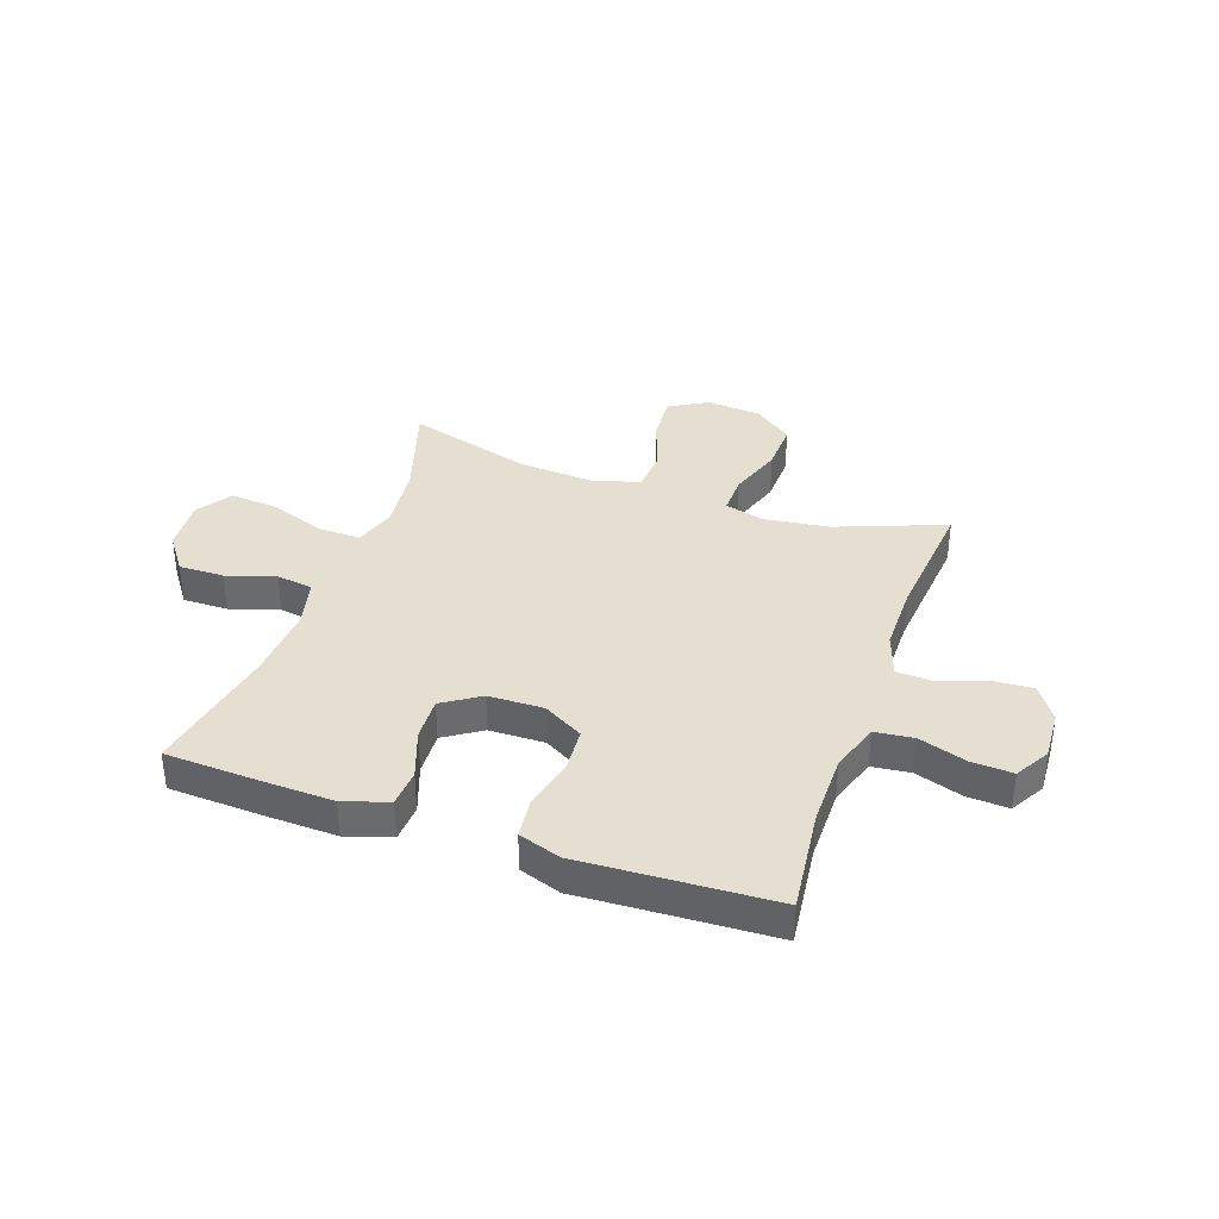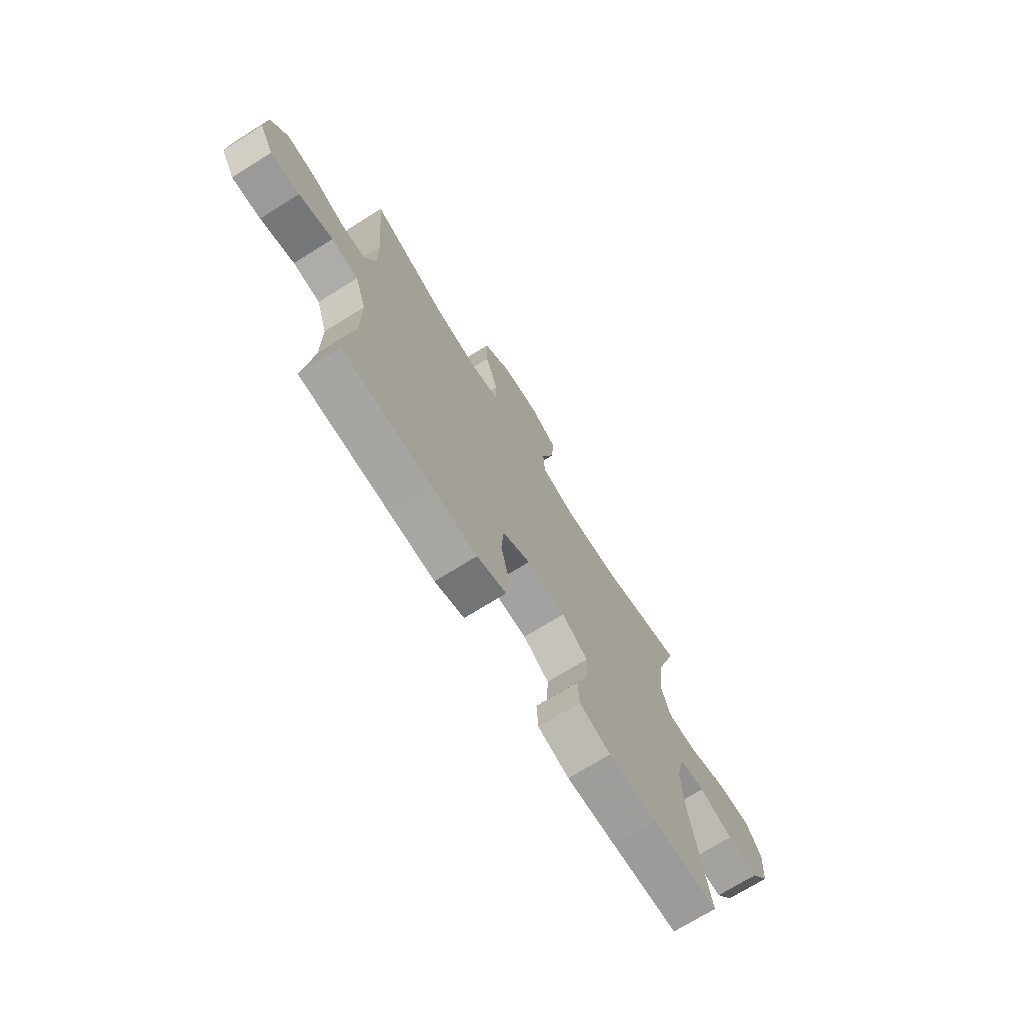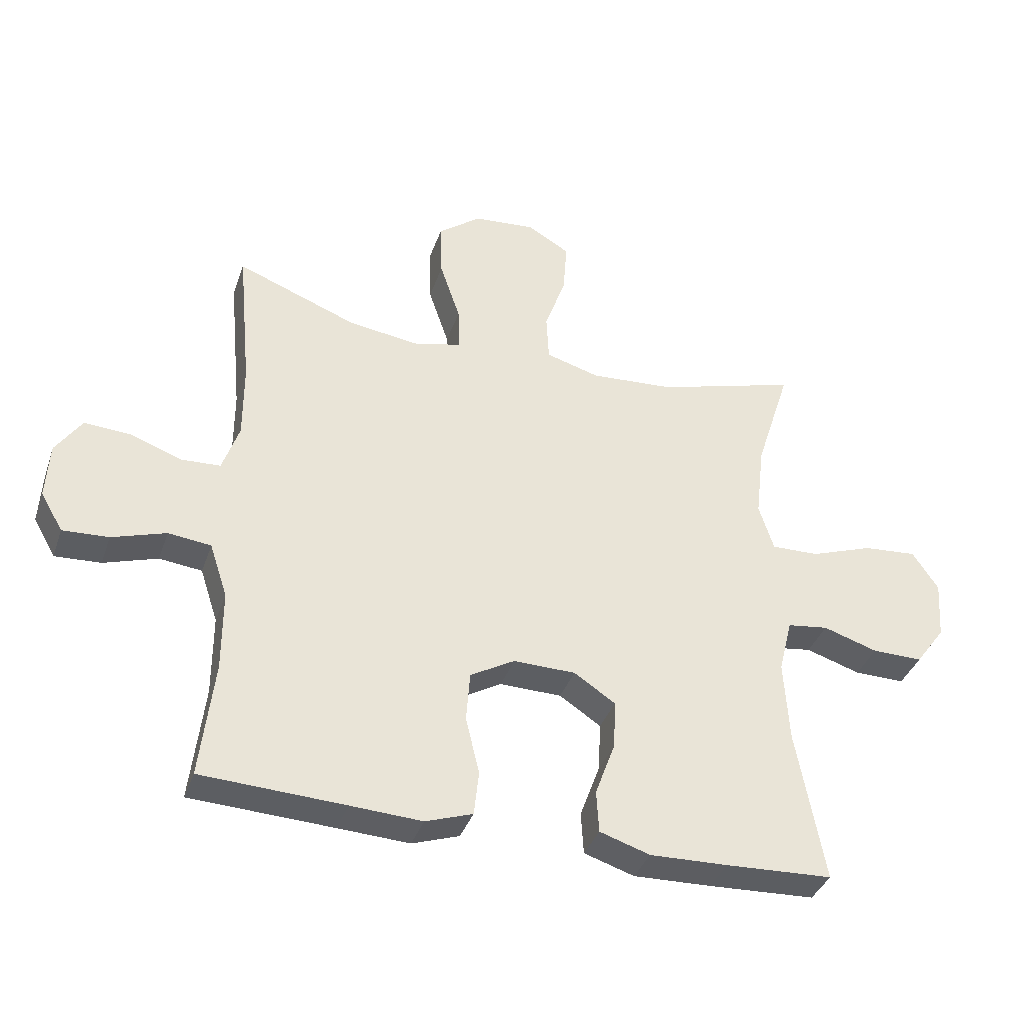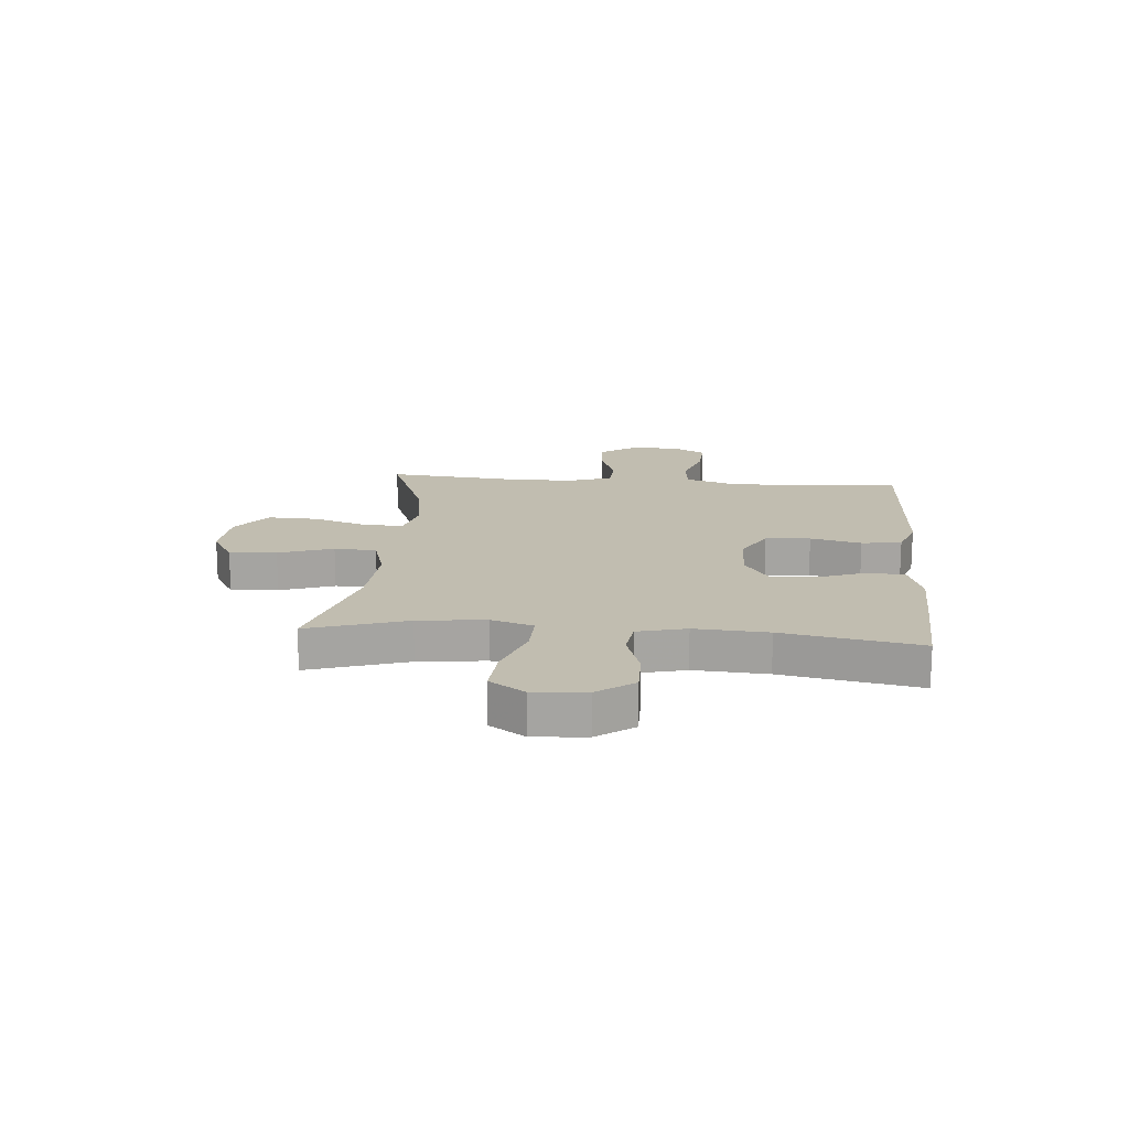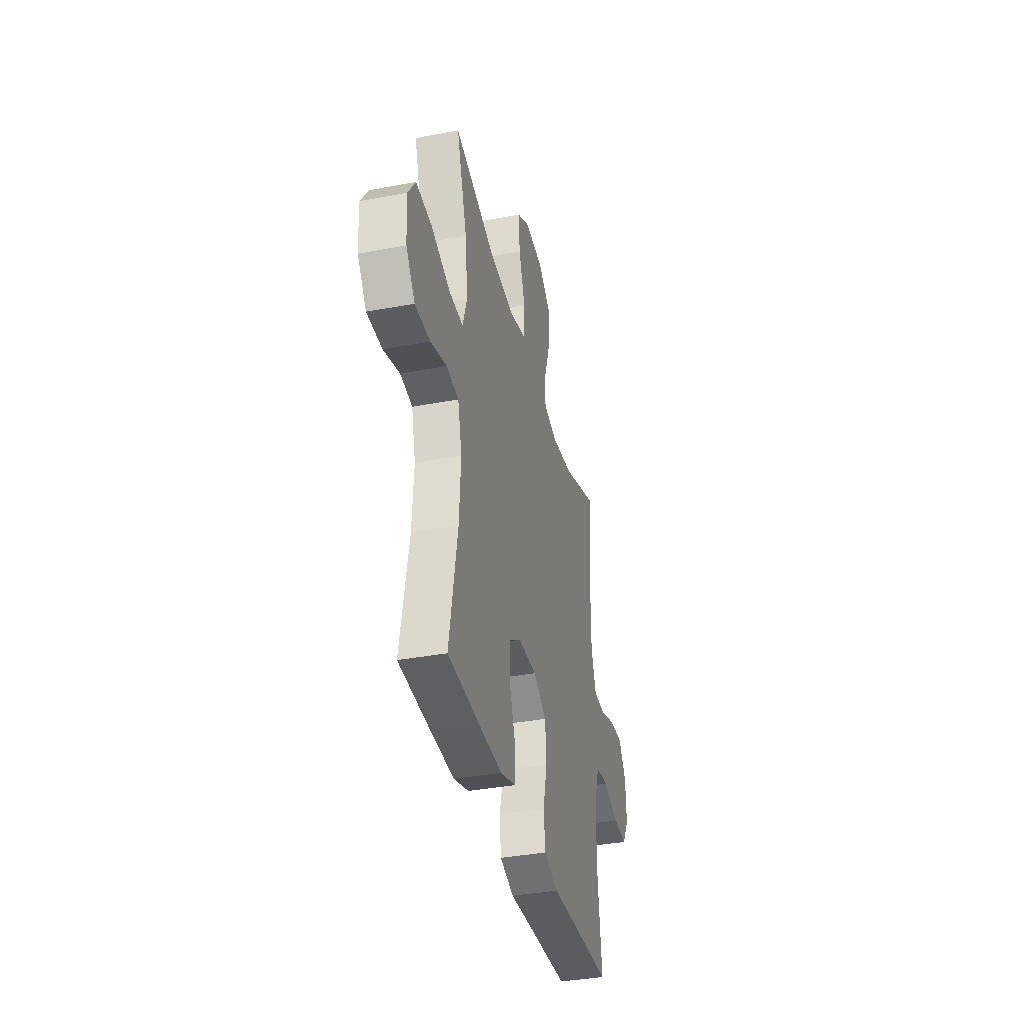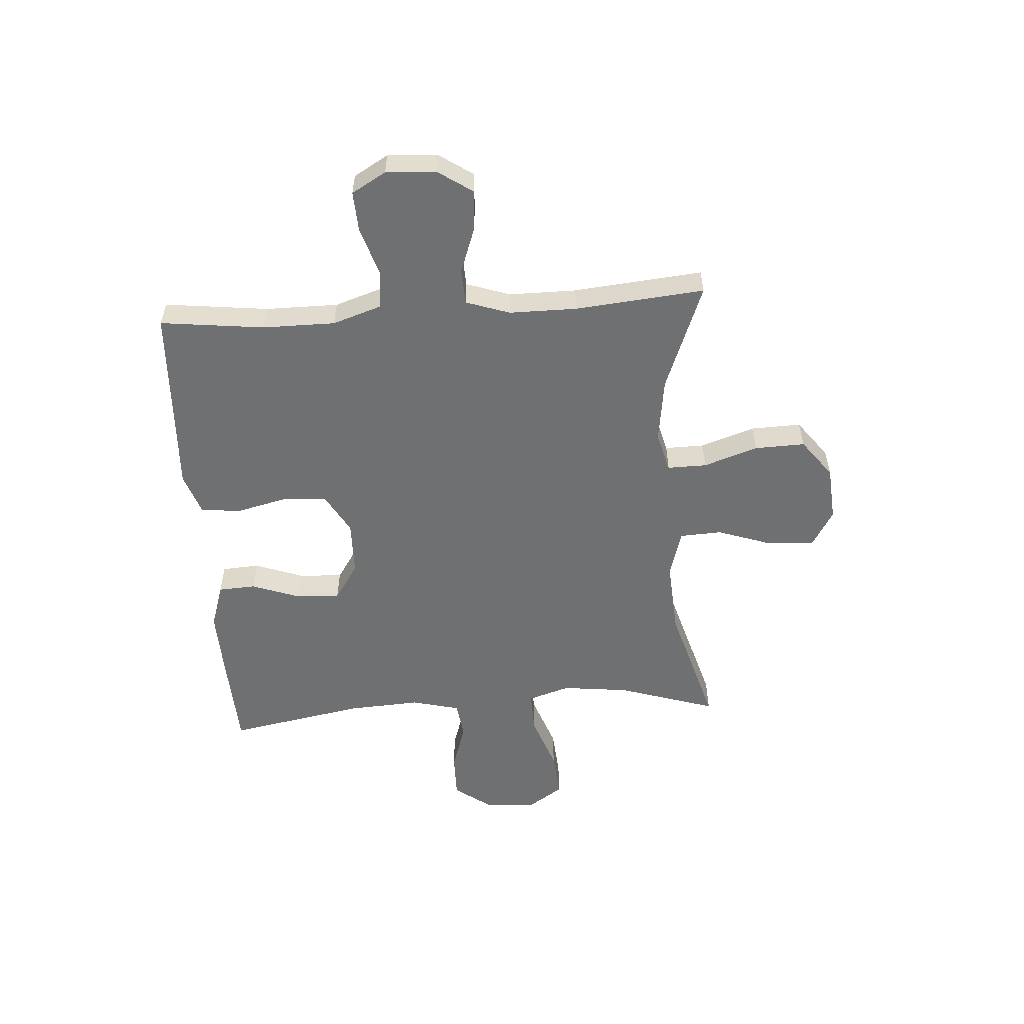
<metadata>
{"format":"obj","ext":"obj","renderer":"f3d","projection":"perspective","resolution":1024,"background":"white","views":[{"elev":36.6,"azim":-160.7,"up":"+Y"},{"elev":-71.8,"azim":-58.0,"up":"+Z"},{"elev":-37.3,"azim":-18.1,"up":"+Z"},{"elev":16.7,"azim":94.8,"up":"+Y"},{"elev":-37.2,"azim":103.7,"up":"+Z"},{"elev":-54.9,"azim":-86.1,"up":"+Y"}]}
</metadata>
<code>
v 0.5 0.07 0.5
v 0.443 0.07 0.322
v 0.429 0.07 0.201
v 0.453 0.07 0.125
v 0.53 0.07 0.127
v 0.631 0.07 0.163
v 0.718 0.07 0.17
v 0.76 0.07 0.107
v 0.753 0.07 0.012
v 0.705 0.07 -0.054
v 0.623 0.07 -0.053
v 0.535 0.07 -0.025
v 0.469 0.07 -0.034
v 0.447 0.07 -0.122
v 0.455 0.07 -0.254
v 0.5 0.07 -0.5
v 0.328 0.07 -0.508
v 0.202 0.07 -0.512
v 0.121 0.07 -0.486
v 0.117 0.07 -0.418
v 0.149 0.07 -0.33
v 0.153 0.07 -0.251
v 0.086 0.07 -0.207
v -0.014 0.07 -0.205
v -0.086 0.07 -0.246
v -0.092 0.07 -0.327
v -0.07 0.07 -0.419
v -0.078 0.07 -0.491
v -0.154 0.07 -0.517
v -0.269 0.07 -0.511
v -0.5 0.07 -0.5
v -0.478 0.07 -0.312
v -0.478 0.07 -0.181
v -0.507 0.07 -0.093
v -0.576 0.07 -0.085
v -0.663 0.07 -0.113
v -0.737 0.07 -0.117
v -0.773 0.07 -0.055
v -0.768 0.07 0.035
v -0.726 0.07 0.097
v -0.652 0.07 0.092
v -0.569 0.07 0.062
v -0.505 0.07 0.065
v -0.478 0.07 0.144
v -0.478 0.07 0.266
v -0.5 0.07 0.5
v -0.305 0.07 0.425
v -0.188 0.07 0.409
v -0.115 0.07 0.428
v -0.116 0.07 0.499
v -0.149 0.07 0.597
v -0.152 0.07 0.688
v -0.082 0.07 0.741
v 0.018 0.07 0.749
v 0.086 0.07 0.709
v 0.08 0.07 0.624
v 0.046 0.07 0.526
v 0.05 0.07 0.45
v 0.137 0.07 0.425
v 0.272 0.07 0.434
v 0.5 0 0.5
v 0.443 0 0.322
v 0.429 0 0.201
v 0.453 0 0.125
v 0.53 0 0.127
v 0.631 0 0.163
v 0.718 0 0.17
v 0.76 0 0.107
v 0.753 0 0.012
v 0.705 0 -0.054
v 0.623 0 -0.053
v 0.535 0 -0.025
v 0.469 0 -0.034
v 0.447 0 -0.122
v 0.455 0 -0.254
v 0.5 0 -0.5
v 0.328 0 -0.508
v 0.202 0 -0.512
v 0.121 0 -0.486
v 0.117 0 -0.418
v 0.149 0 -0.33
v 0.153 0 -0.251
v 0.086 0 -0.207
v -0.014 0 -0.205
v -0.086 0 -0.246
v -0.092 0 -0.327
v -0.07 0 -0.419
v -0.078 0 -0.491
v -0.154 0 -0.517
v -0.269 0 -0.511
v -0.5 0 -0.5
v -0.478 0 -0.312
v -0.478 0 -0.181
v -0.507 0 -0.093
v -0.576 0 -0.085
v -0.663 0 -0.113
v -0.737 0 -0.117
v -0.773 0 -0.055
v -0.768 0 0.035
v -0.726 0 0.097
v -0.652 0 0.092
v -0.569 0 0.062
v -0.505 0 0.065
v -0.478 0 0.144
v -0.478 0 0.266
v -0.5 0 0.5
v -0.305 0 0.425
v -0.188 0 0.409
v -0.115 0 0.428
v -0.116 0 0.499
v -0.149 0 0.597
v -0.152 0 0.688
v -0.082 0 0.741
v 0.018 0 0.749
v 0.086 0 0.709
v 0.08 0 0.624
v 0.046 0 0.526
v 0.05 0 0.45
v 0.137 0 0.425
v 0.272 0 0.434
f 55 56 57
f 54 55 57
f 53 54 57
f 52 53 57
f 51 52 57
f 50 51 57
f 49 50 57 58
f 48 49 58 59
f 45 46 47
f 44 45 47 48
f 43 44 48 59
f 40 41 42
f 39 40 42
f 38 39 42
f 37 38 42
f 36 37 42
f 35 36 42
f 34 35 42 43
f 43 59 60
f 34 43 60
f 33 34 60
f 30 31 32
f 30 32 33
f 29 30 33
f 28 29 33
f 27 28 33
f 26 27 33
f 19 20 21
f 18 19 21
f 17 18 21
f 16 17 21
f 15 16 21
f 14 15 21 22
f 13 14 22 23
f 10 11 12
f 9 10 12
f 8 9 12
f 7 8 12
f 6 7 12
f 5 6 12
f 4 5 12 13
f 13 23 24
f 4 13 24
f 3 4 24
f 60 1 2
f 3 24 25
f 2 3 25
f 60 2 25
f 33 60 25
f 25 26 33
f 117 116 115
f 117 115 114
f 117 114 113
f 117 113 112
f 117 112 111
f 117 111 110
f 118 117 110 109
f 119 118 109 108
f 107 106 105
f 108 107 105 104
f 119 108 104 103
f 102 101 100
f 102 100 99
f 102 99 98
f 102 98 97
f 102 97 96
f 102 96 95
f 103 102 95 94
f 120 119 103
f 120 103 94
f 120 94 93
f 92 91 90
f 93 92 90
f 93 90 89
f 93 89 88
f 93 88 87
f 93 87 86
f 81 80 79
f 81 79 78
f 81 78 77
f 81 77 76
f 81 76 75
f 82 81 75 74
f 83 82 74 73
f 72 71 70
f 72 70 69
f 72 69 68
f 72 68 67
f 72 67 66
f 72 66 65
f 73 72 65 64
f 84 83 73
f 84 73 64
f 84 64 63
f 62 61 120
f 85 84 63
f 85 63 62
f 85 62 120
f 85 120 93
f 93 86 85
f 1 61 62 2
f 2 62 63 3
f 3 63 64 4
f 4 64 65 5
f 5 65 66 6
f 6 66 67 7
f 7 67 68 8
f 8 68 69 9
f 9 69 70 10
f 10 70 71 11
f 11 71 72 12
f 12 72 73 13
f 13 73 74 14
f 14 74 75 15
f 15 75 76 16
f 16 76 77 17
f 17 77 78 18
f 18 78 79 19
f 19 79 80 20
f 20 80 81 21
f 21 81 82 22
f 22 82 83 23
f 23 83 84 24
f 24 84 85 25
f 25 85 86 26
f 26 86 87 27
f 27 87 88 28
f 28 88 89 29
f 29 89 90 30
f 30 90 91 31
f 31 91 92 32
f 32 92 93 33
f 33 93 94 34
f 34 94 95 35
f 35 95 96 36
f 36 96 97 37
f 37 97 98 38
f 38 98 99 39
f 39 99 100 40
f 40 100 101 41
f 41 101 102 42
f 42 102 103 43
f 43 103 104 44
f 44 104 105 45
f 45 105 106 46
f 46 106 107 47
f 47 107 108 48
f 48 108 109 49
f 49 109 110 50
f 50 110 111 51
f 51 111 112 52
f 52 112 113 53
f 53 113 114 54
f 54 114 115 55
f 55 115 116 56
f 56 116 117 57
f 57 117 118 58
f 58 118 119 59
f 59 119 120 60
f 60 120 61 1

</code>
